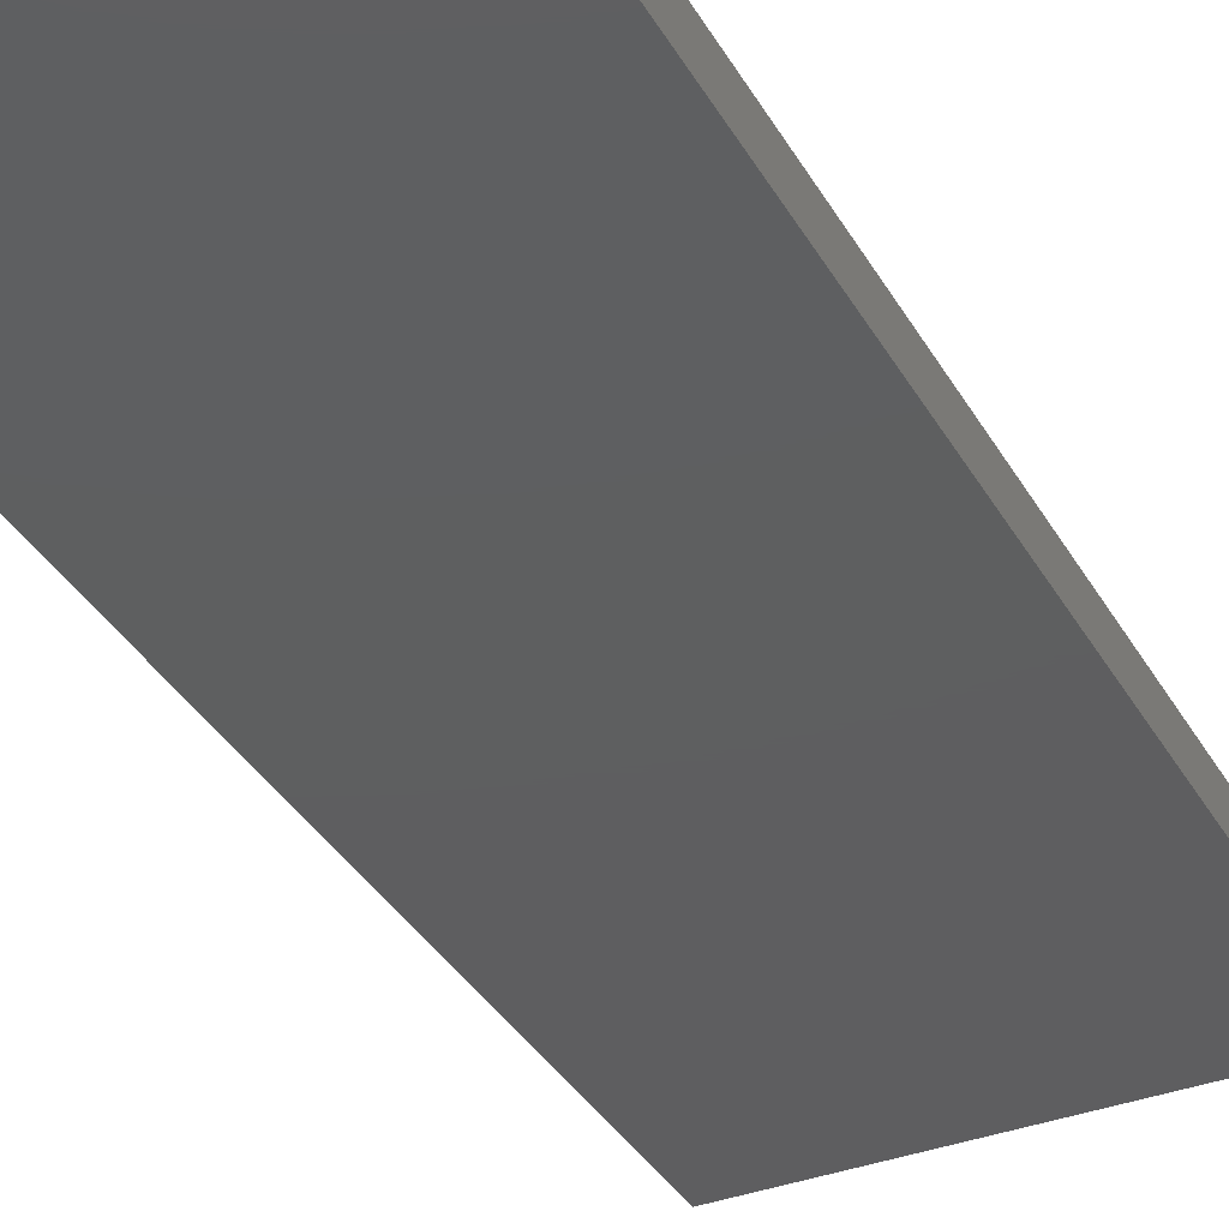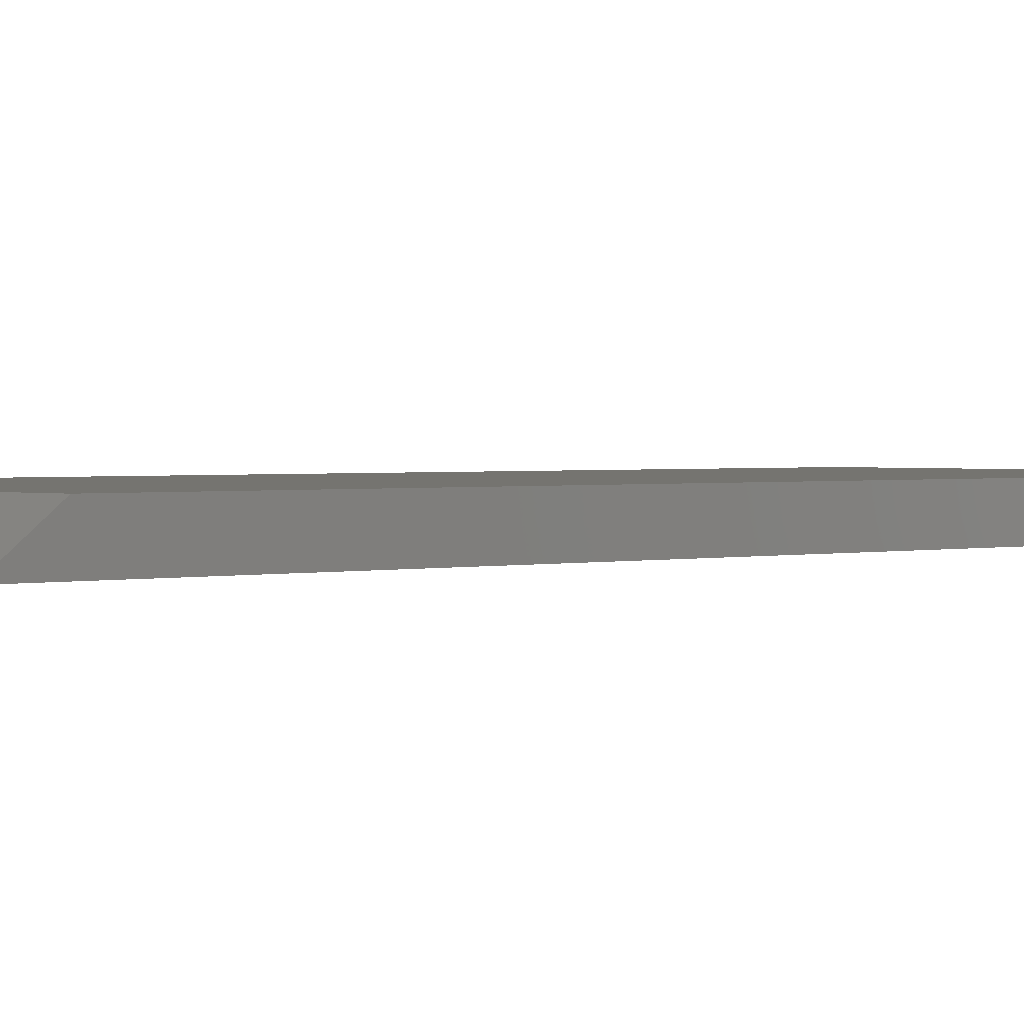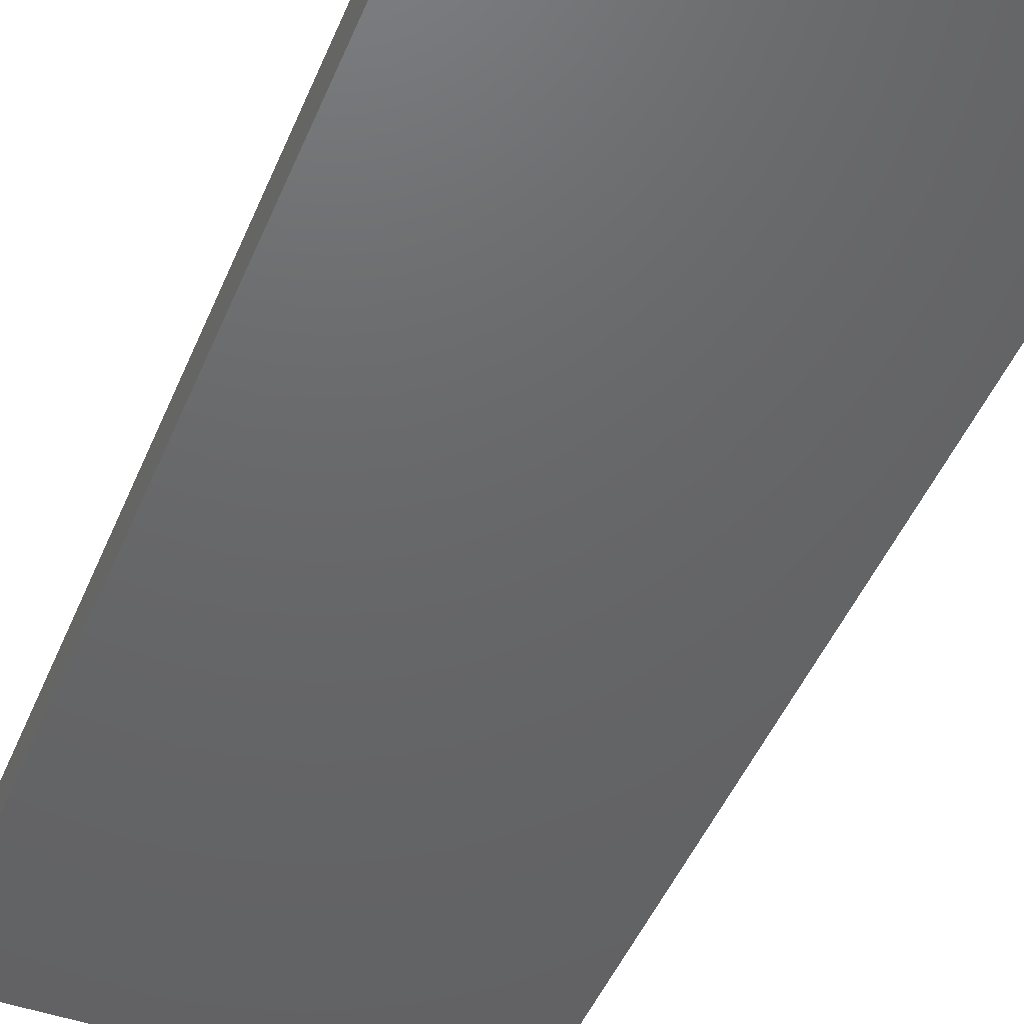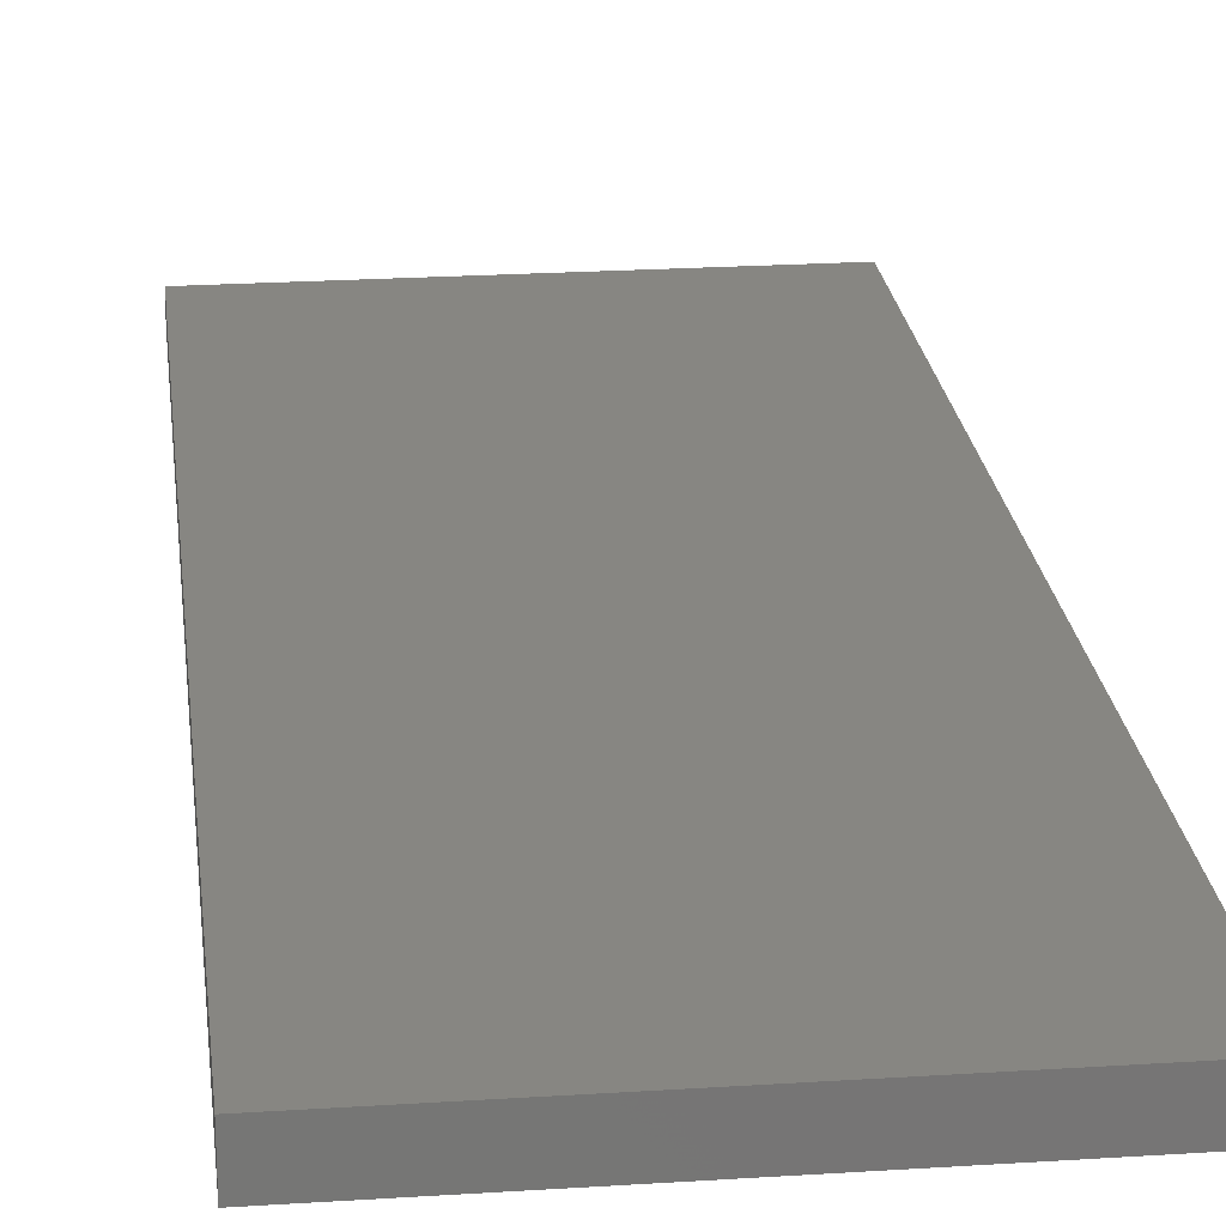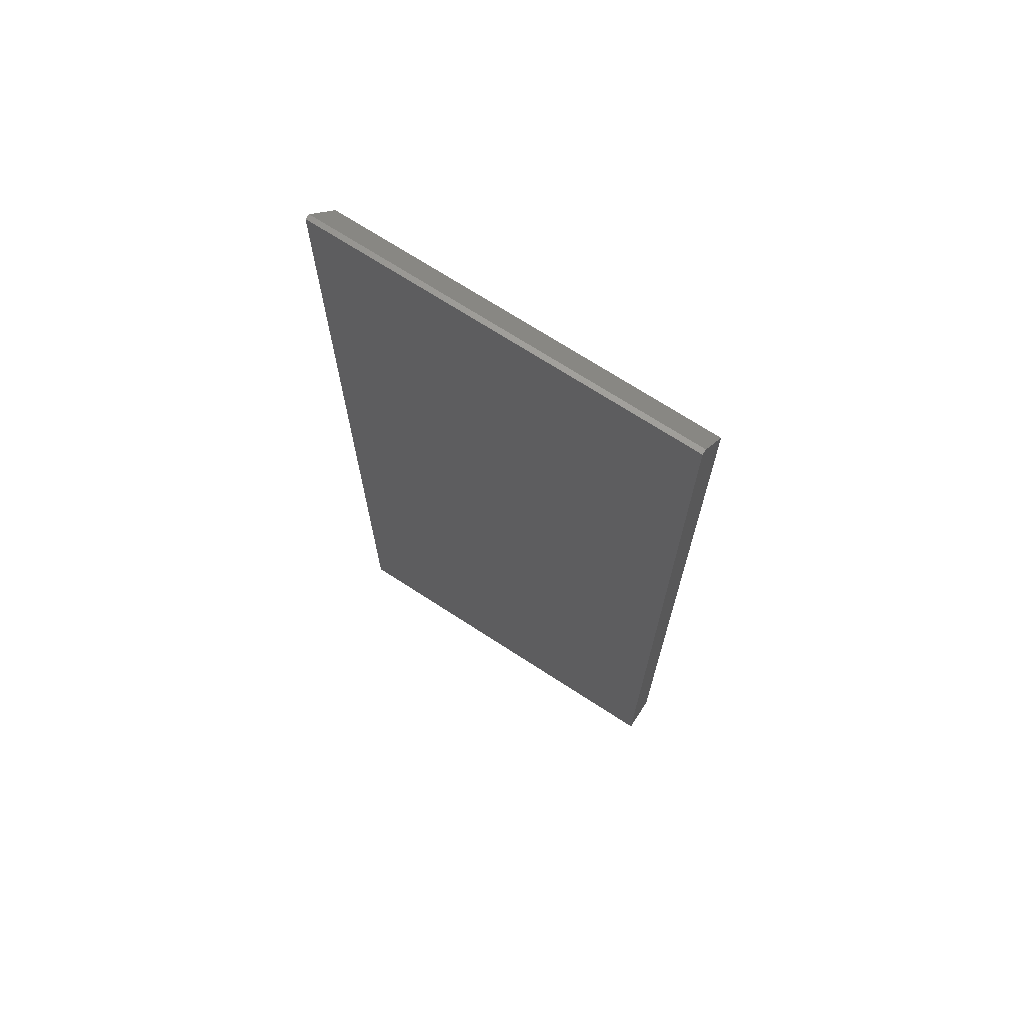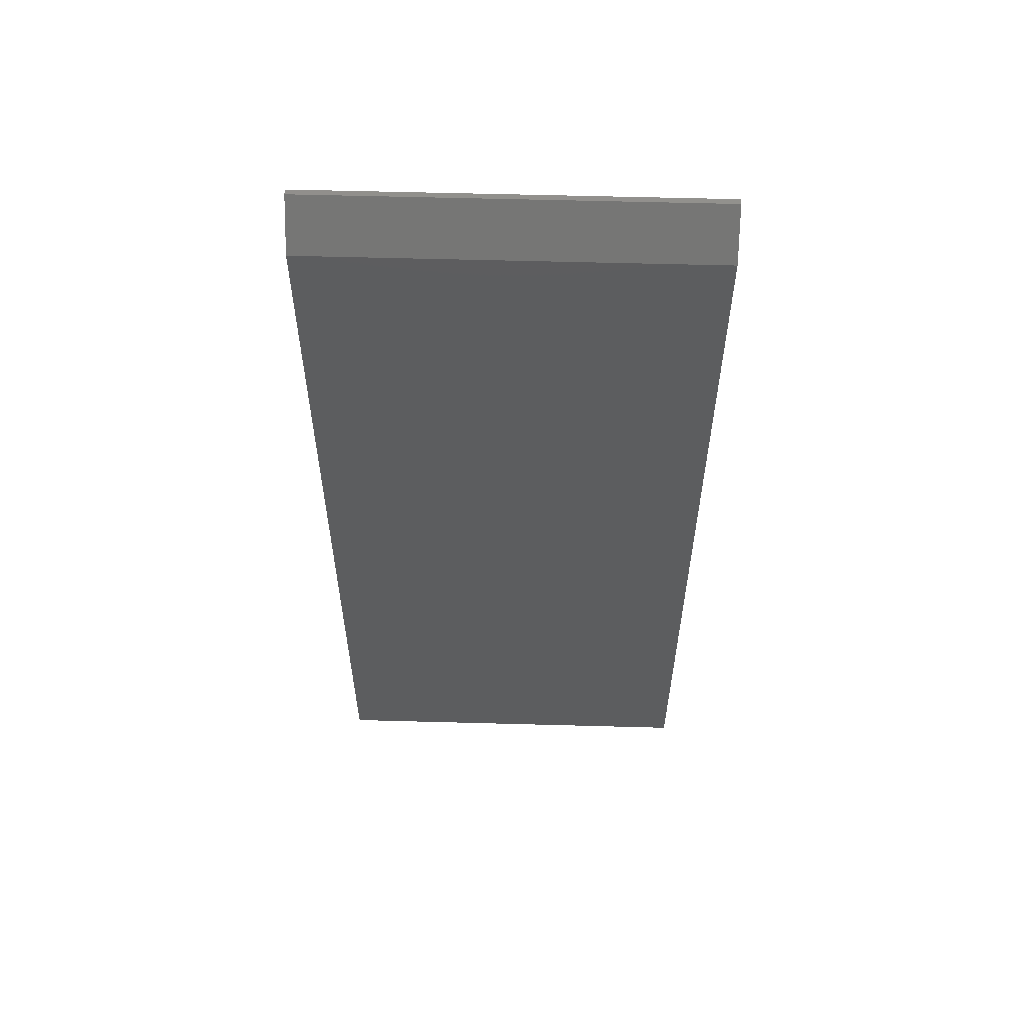
<metadata>
{"format":"stl","ext":"stl","renderer":"f3d","projection":"perspective","resolution":1024,"background":"white","views":[{"elev":-36.3,"azim":-153.5,"up":"+Y"},{"elev":1.4,"azim":46.5,"up":"+Y"},{"elev":-46.6,"azim":158.3,"up":"+Y"},{"elev":22.4,"azim":173.6,"up":"+Y"},{"elev":70.7,"azim":33.0,"up":"+Z"},{"elev":58.4,"azim":-178.4,"up":"+Z"}]}
</metadata>
<code>
# stl→obj: 10 verts, 16 faces
v -0.2809 5.259e-18 -0.7184
v -0.2809 1.561e-16 0.6401
v 0.2875 3.681e-17 -0.7184
v 0.2875 1.876e-16 0.6401
v -0.2809 -0.05469 -0.7184
v -0.2809 -0.05469 0.7026
v -0.2809 -0.04688 0.7026
v 0.2875 -0.05469 0.7026
v 0.2875 -0.04688 0.7026
v 0.2875 -0.05469 -0.7184
f 1 2 3
f 3 2 4
f 1 5 2
f 2 5 6
f 2 6 7
f 8 9 6
f 6 9 7
f 10 3 8
f 8 3 4
f 8 4 9
f 9 4 7
f 7 4 2
f 5 10 6
f 6 10 8
f 5 1 10
f 10 1 3

</code>
